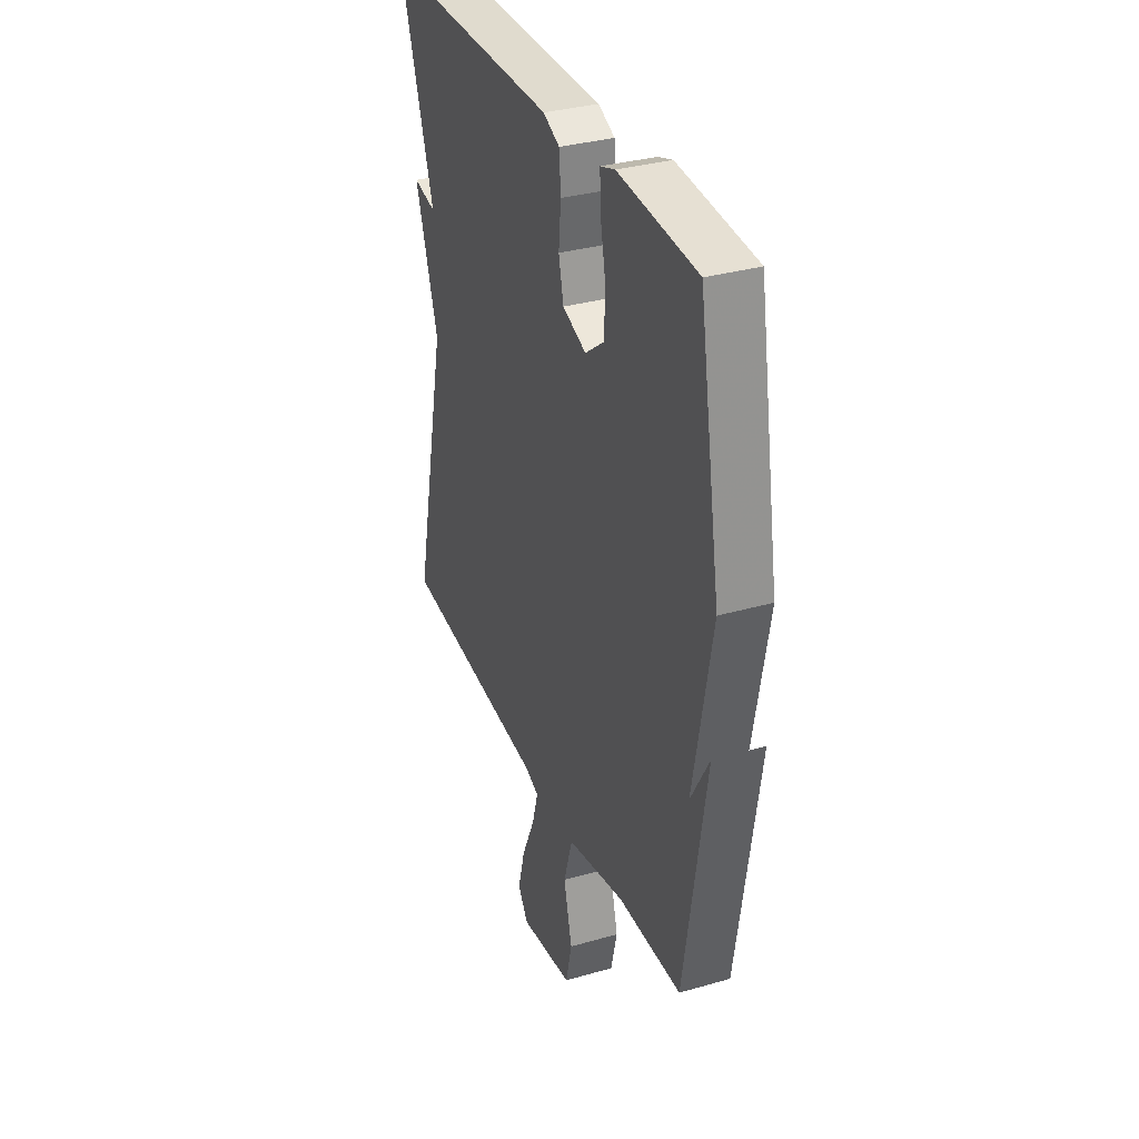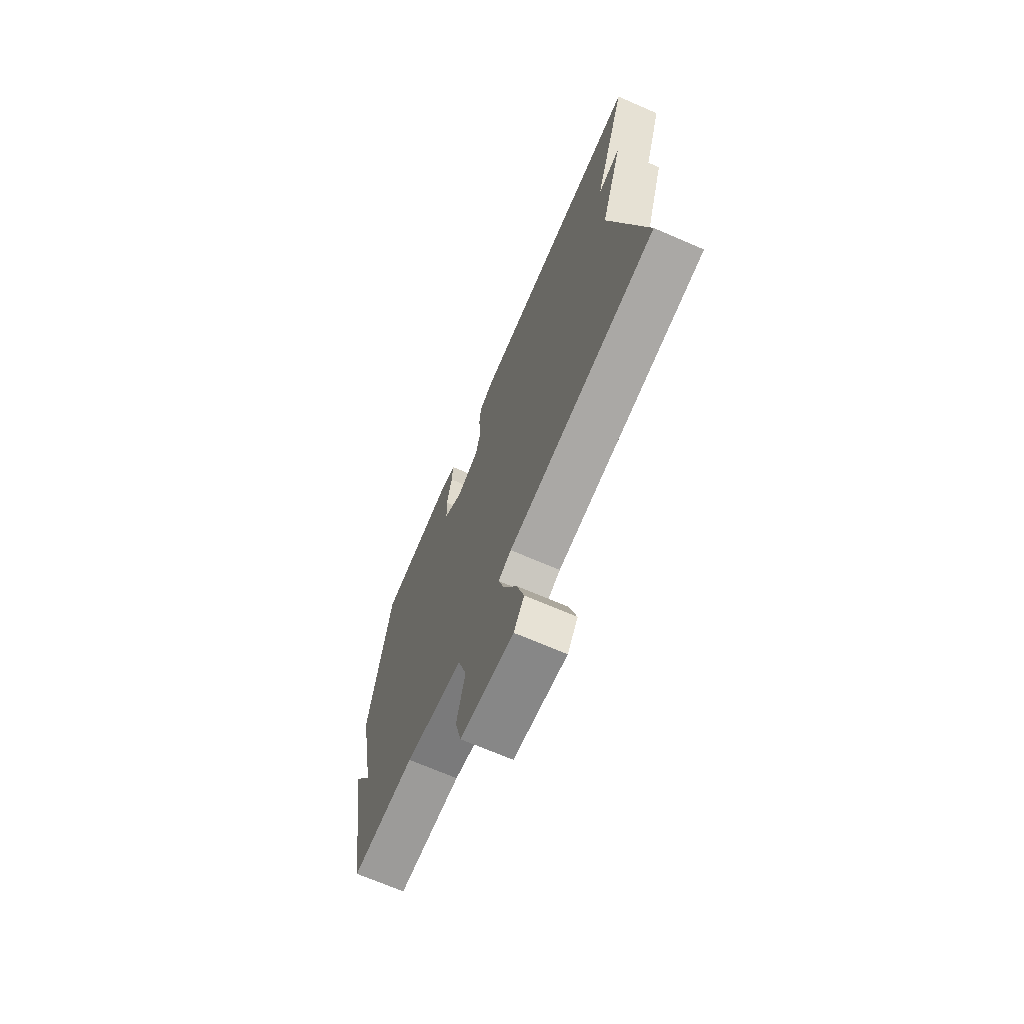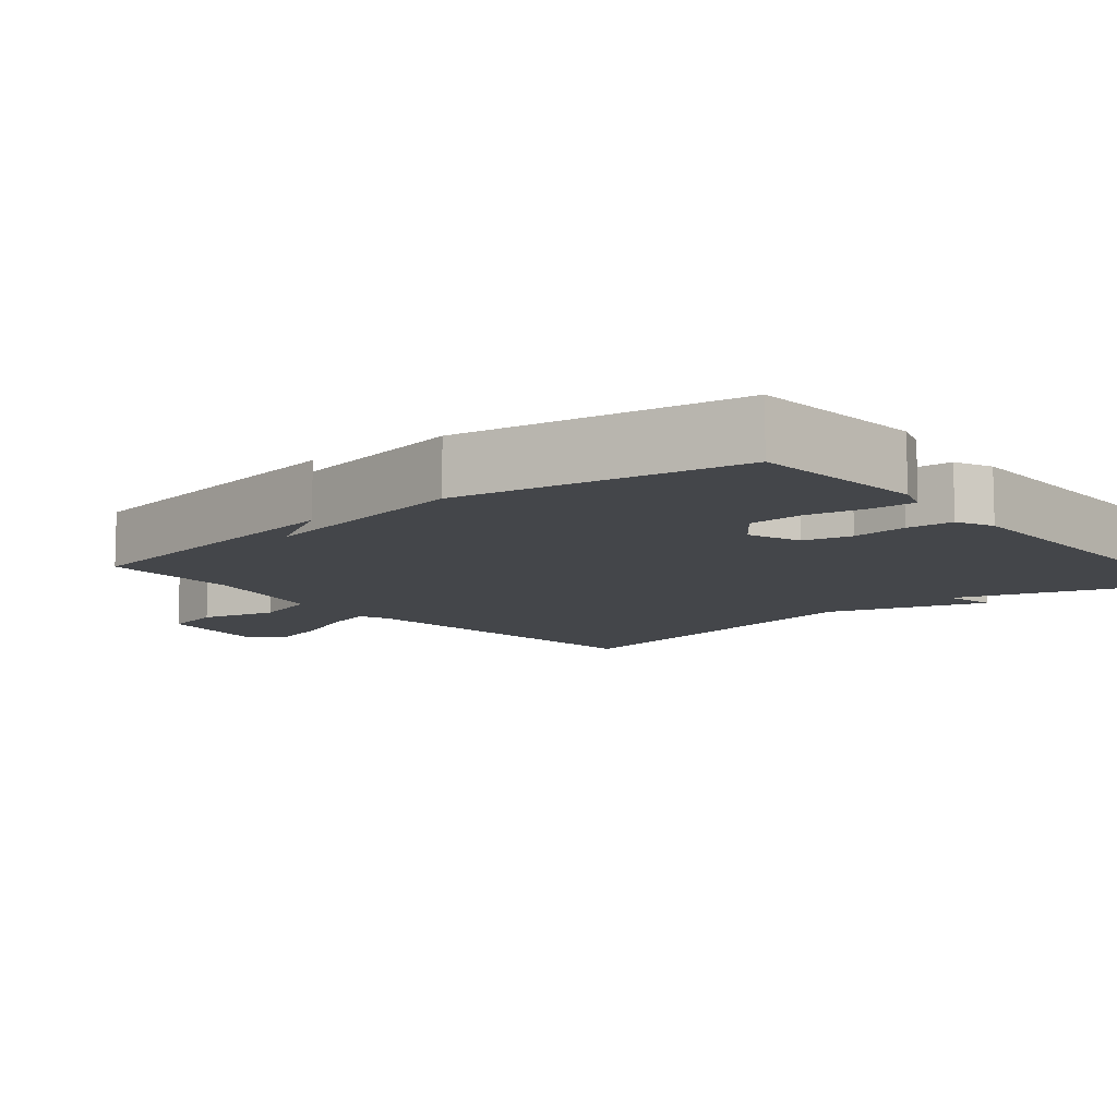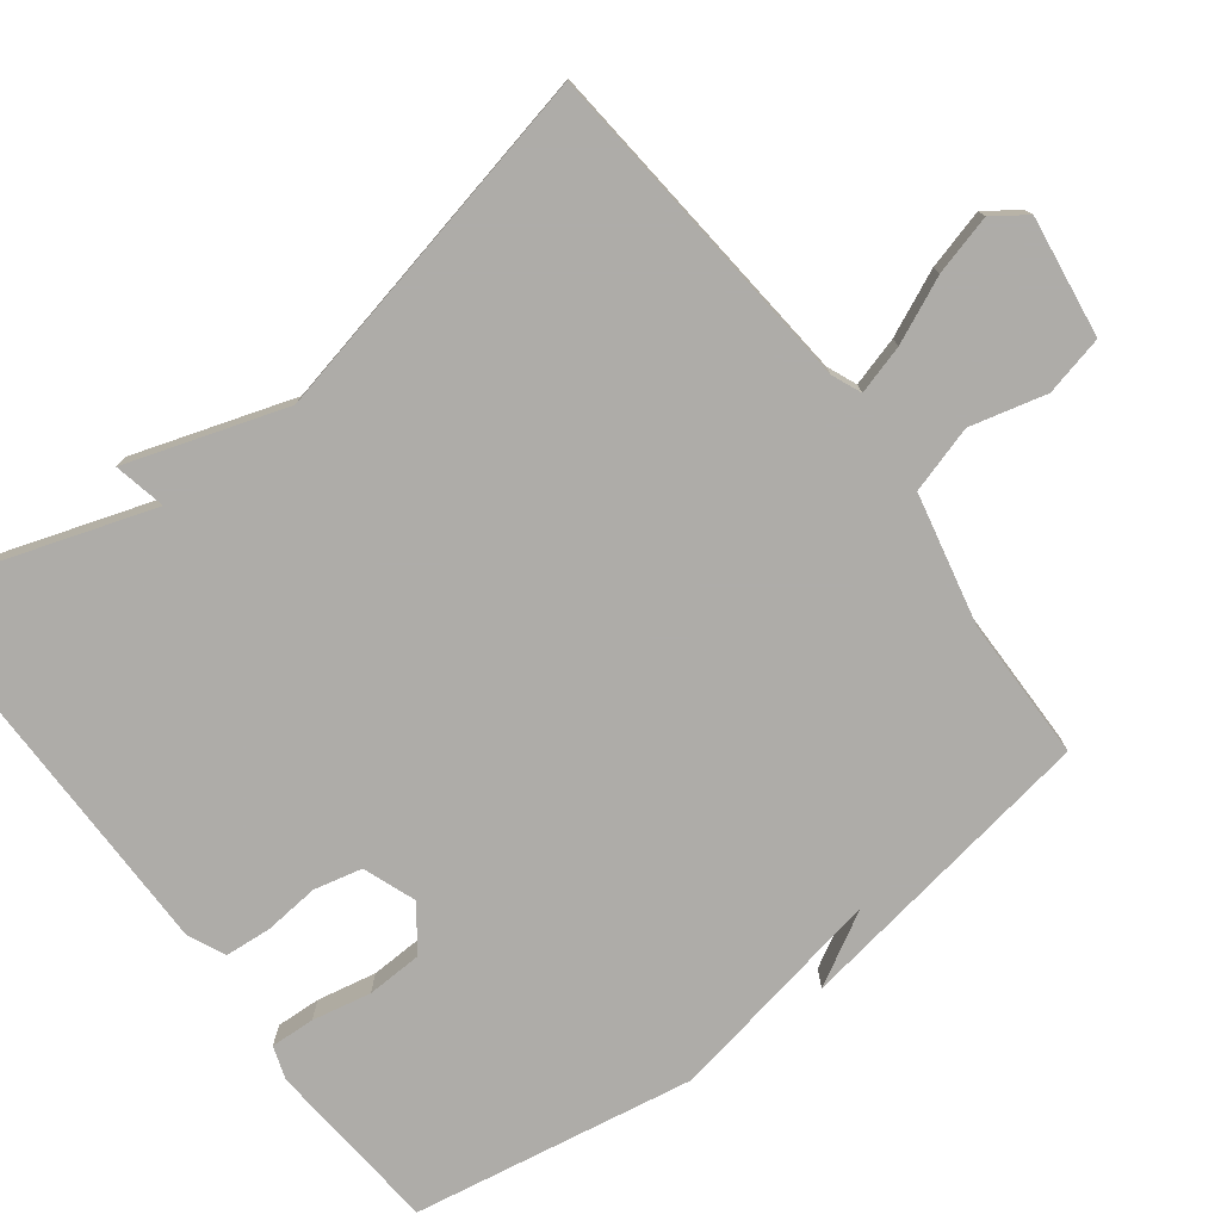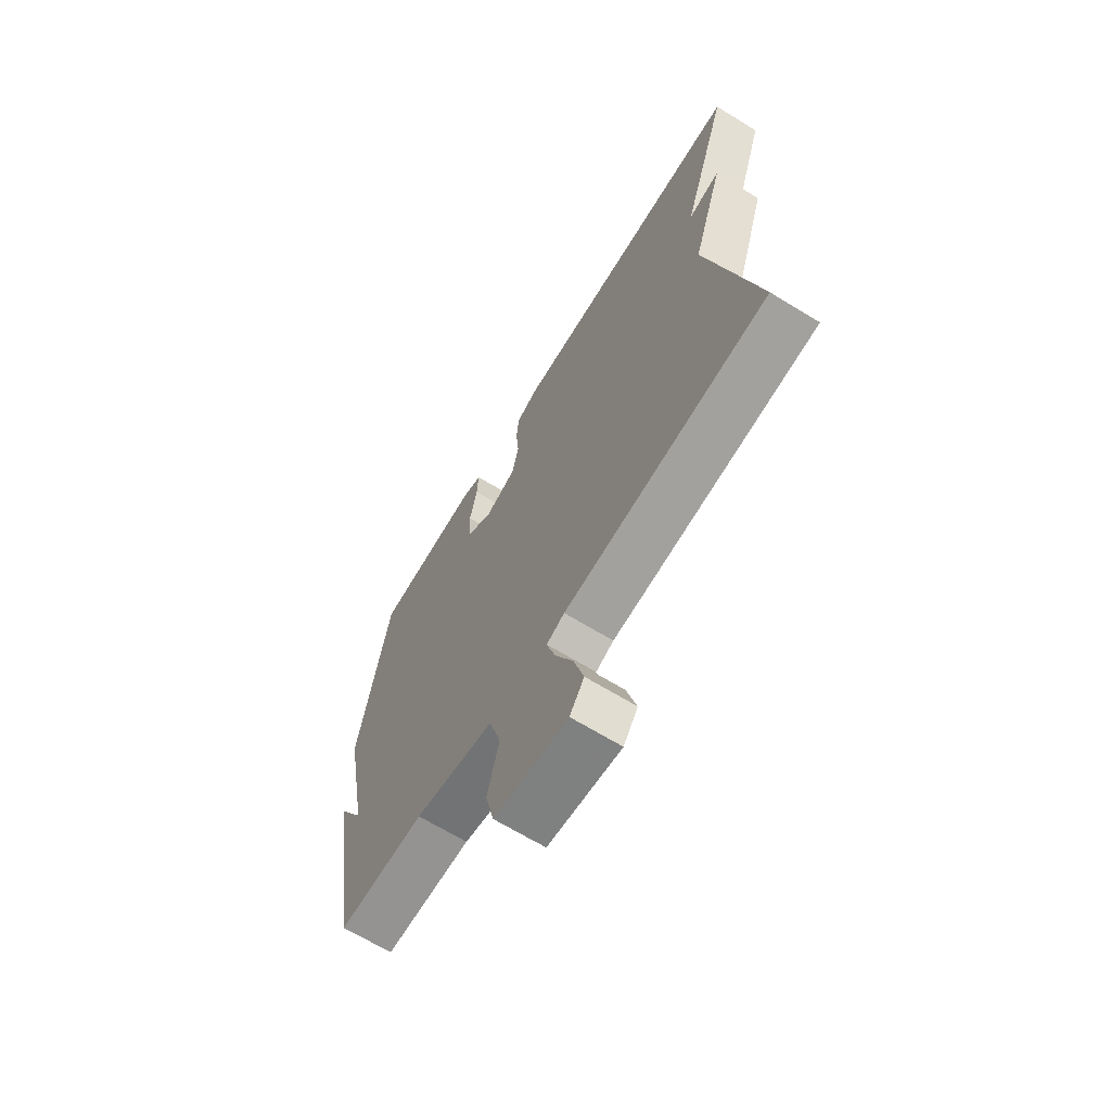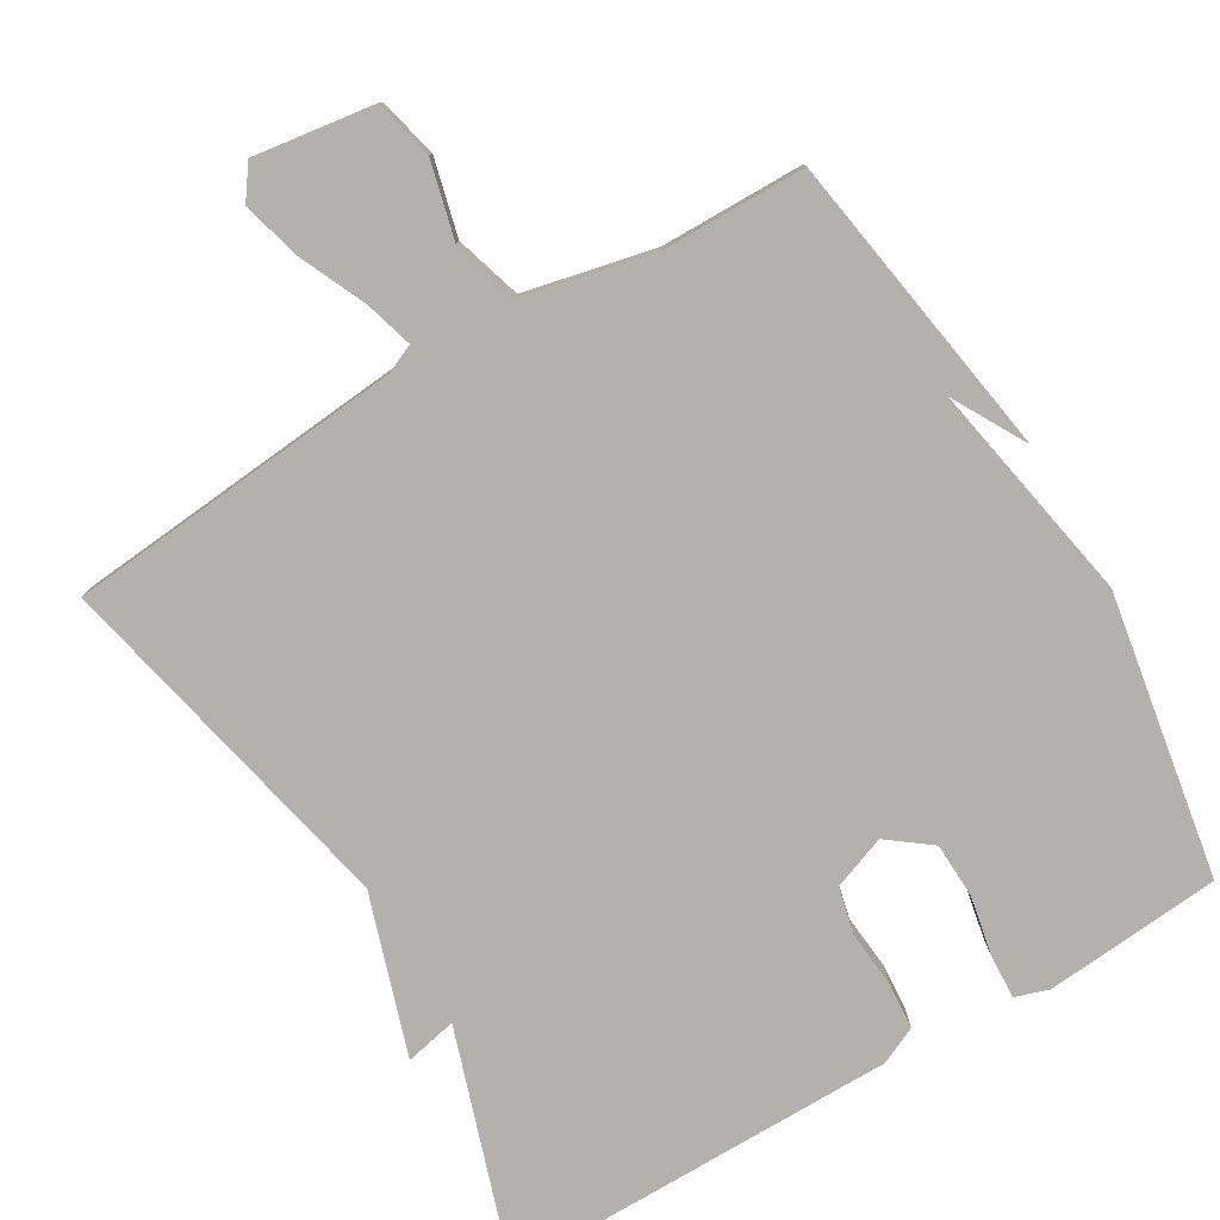
<metadata>
{"format":"obj","ext":"obj","renderer":"f3d","projection":"perspective","resolution":1024,"background":"white","views":[{"elev":33.5,"azim":-111.4,"up":"+Z"},{"elev":-70.2,"azim":66.7,"up":"+Z"},{"elev":-9.8,"azim":-50.4,"up":"+Y"},{"elev":-77.0,"azim":127.1,"up":"+Y"},{"elev":-67.4,"azim":58.5,"up":"+Z"},{"elev":-79.1,"azim":-149.4,"up":"+Y"}]}
</metadata>
<code>
v -0.5 0.07 -0.5
v -0.566 0.07 -0.083
v -0.51 0.07 -0.183
v -0.566 0.07 0.117
v -0.5 0.07 0.5
v -0.261 0.07 0.52
v -0.216 0.07 0.505
v -0.219 0.07 0.445
v -0.235 0.07 0.365
v -0.232 0.07 0.29
v -0.174 0.07 0.246
v -0.102 0.07 0.273
v -0.087 0.07 0.338
v -0.094 0.07 0.413
v -0.089 0.07 0.476
v -0.039 0.07 0.499
v 0.5 0.07 0.5
v 0.395 0.07 0.182
v 0.465 0.07 0.197
v 0.395 0.07 -0.018
v 0.5 0.07 -0.5
v 0.044 0.07 -0.541
v 0.004 0.07 -0.558
v 0.023 0.07 -0.624
v 0.063 0.07 -0.712
v 0.085 0.07 -0.793
v 0.053 0.07 -0.838
v -0.11 0.07 -0.815
v -0.129 0.07 -0.734
v -0.103 0.07 -0.631
v -0.13 0.07 -0.541
v -0.307 0.07 -0.502
v -0.5 0 -0.5
v -0.566 0 -0.083
v -0.51 0 -0.183
v -0.566 0 0.117
v -0.5 0 0.5
v -0.261 0 0.52
v -0.216 0 0.505
v -0.219 0 0.445
v -0.235 0 0.365
v -0.232 0 0.29
v -0.174 0 0.246
v -0.102 0 0.273
v -0.087 0 0.338
v -0.094 0 0.413
v -0.089 0 0.476
v -0.039 0 0.499
v 0.5 0 0.5
v 0.395 0 0.182
v 0.465 0 0.197
v 0.395 0 -0.018
v 0.5 0 -0.5
v 0.044 0 -0.541
v 0.004 0 -0.558
v 0.023 0 -0.624
v 0.063 0 -0.712
v 0.085 0 -0.793
v 0.053 0 -0.838
v -0.11 0 -0.815
v -0.129 0 -0.734
v -0.103 0 -0.631
v -0.13 0 -0.541
v -0.307 0 -0.502
f 28 29 30
f 27 28 30
f 26 27 30
f 25 26 30
f 24 25 30
f 23 24 30 31
f 22 23 31 32
f 20 21 22 32
f 20 32 1
f 19 20 1
f 18 19 1
f 16 17 18
f 15 16 18
f 14 15 18
f 13 14 18
f 7 8 9
f 6 7 9
f 5 6 9
f 4 5 9
f 3 4 9
f 3 9 10
f 1 2 3
f 1 3 10 11
f 12 13 18
f 1 11 12 18
f 62 61 60
f 62 60 59
f 62 59 58
f 62 58 57
f 62 57 56
f 63 62 56 55
f 64 63 55 54
f 64 54 53 52
f 33 64 52
f 33 52 51
f 33 51 50
f 50 49 48
f 50 48 47
f 50 47 46
f 50 46 45
f 41 40 39
f 41 39 38
f 41 38 37
f 41 37 36
f 41 36 35
f 42 41 35
f 35 34 33
f 43 42 35 33
f 50 45 44
f 50 44 43 33
f 1 33 34 2
f 2 34 35 3
f 3 35 36 4
f 4 36 37 5
f 5 37 38 6
f 6 38 39 7
f 7 39 40 8
f 8 40 41 9
f 9 41 42 10
f 10 42 43 11
f 11 43 44 12
f 12 44 45 13
f 13 45 46 14
f 14 46 47 15
f 15 47 48 16
f 16 48 49 17
f 17 49 50 18
f 18 50 51 19
f 19 51 52 20
f 20 52 53 21
f 21 53 54 22
f 22 54 55 23
f 23 55 56 24
f 24 56 57 25
f 25 57 58 26
f 26 58 59 27
f 27 59 60 28
f 28 60 61 29
f 29 61 62 30
f 30 62 63 31
f 31 63 64 32
f 32 64 33 1

</code>
